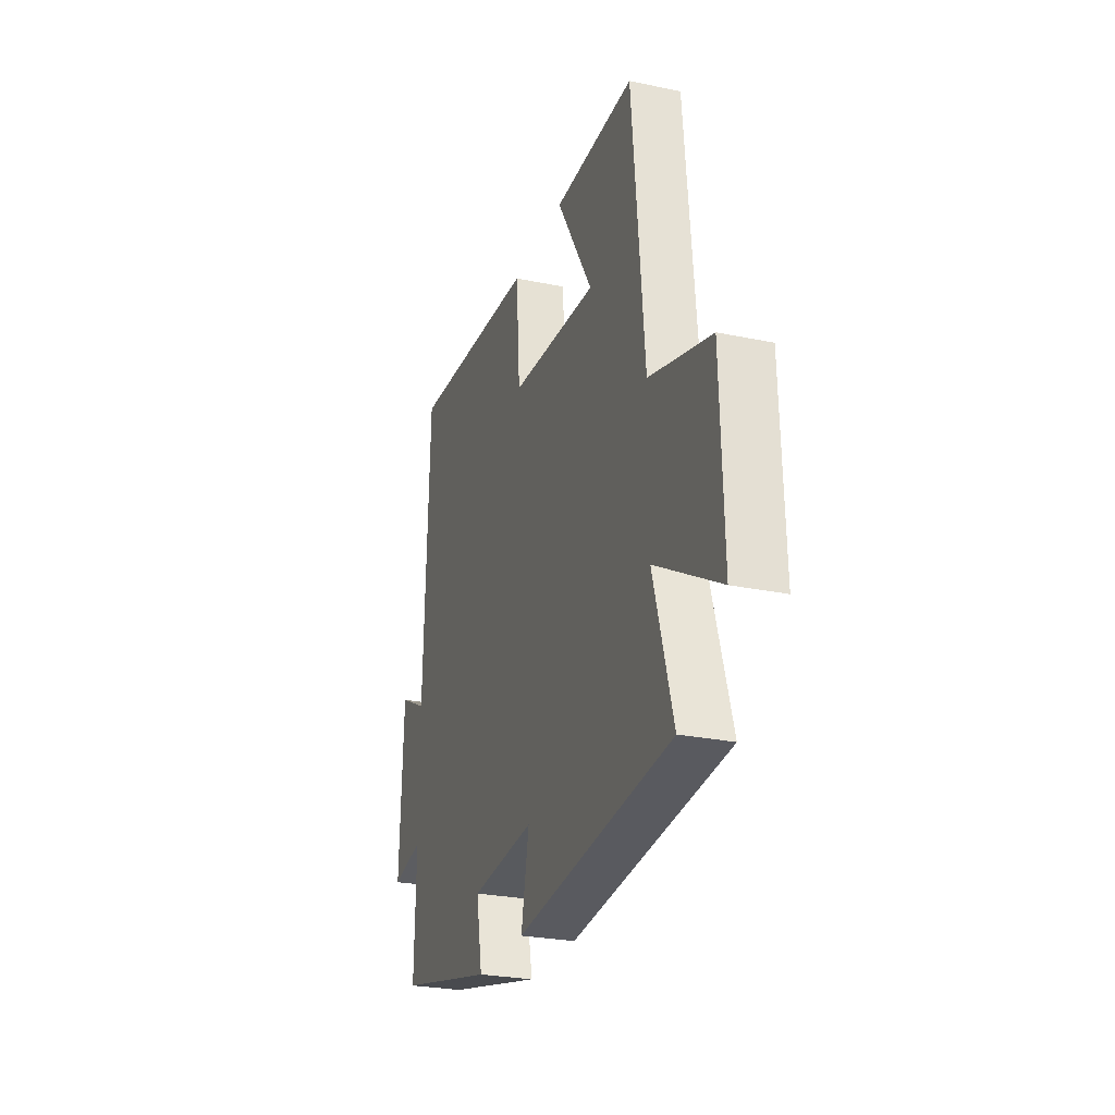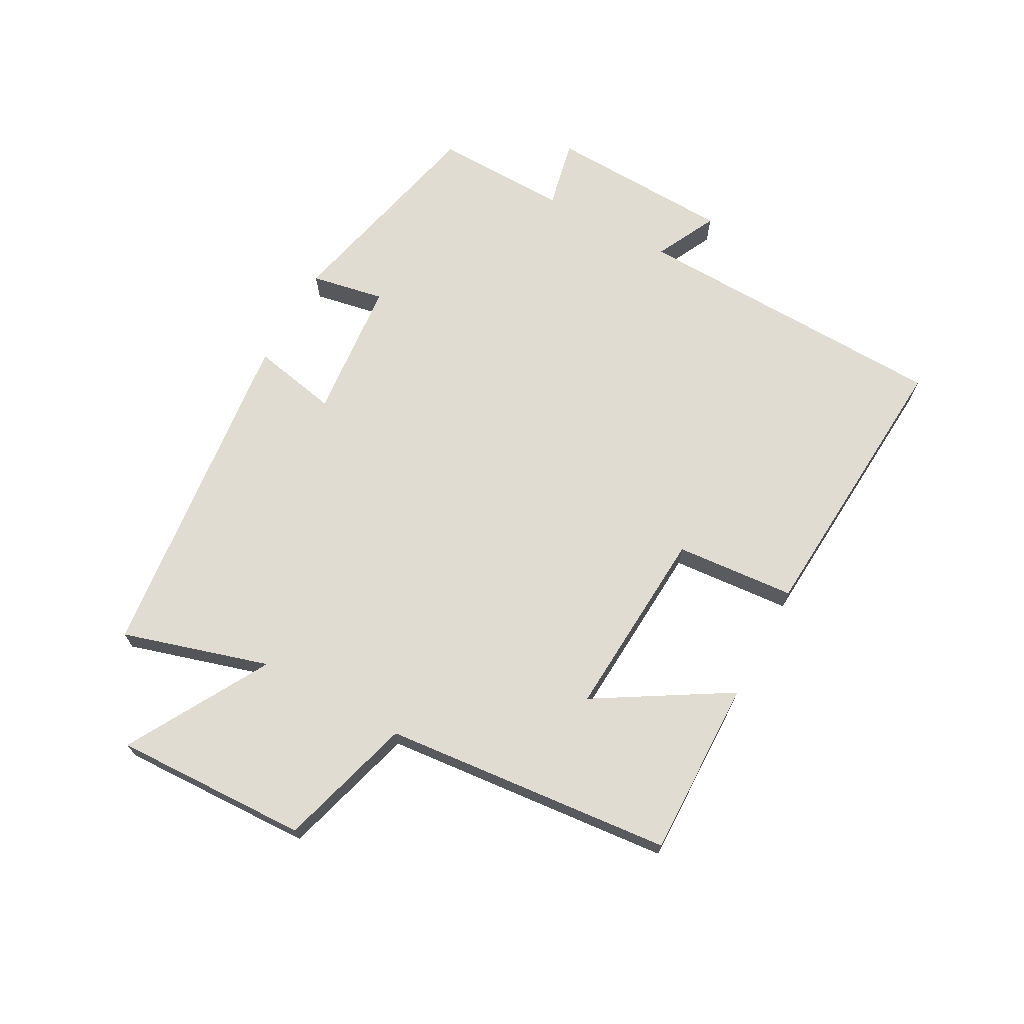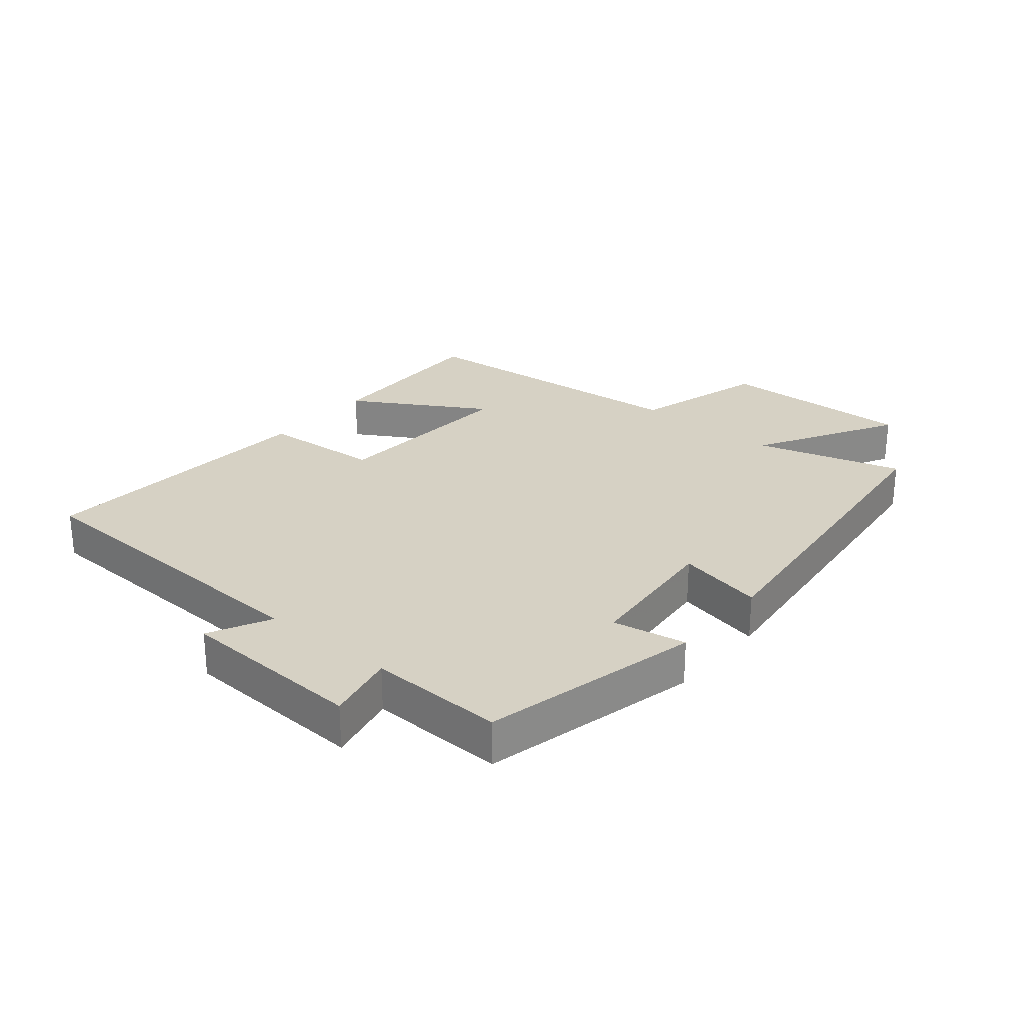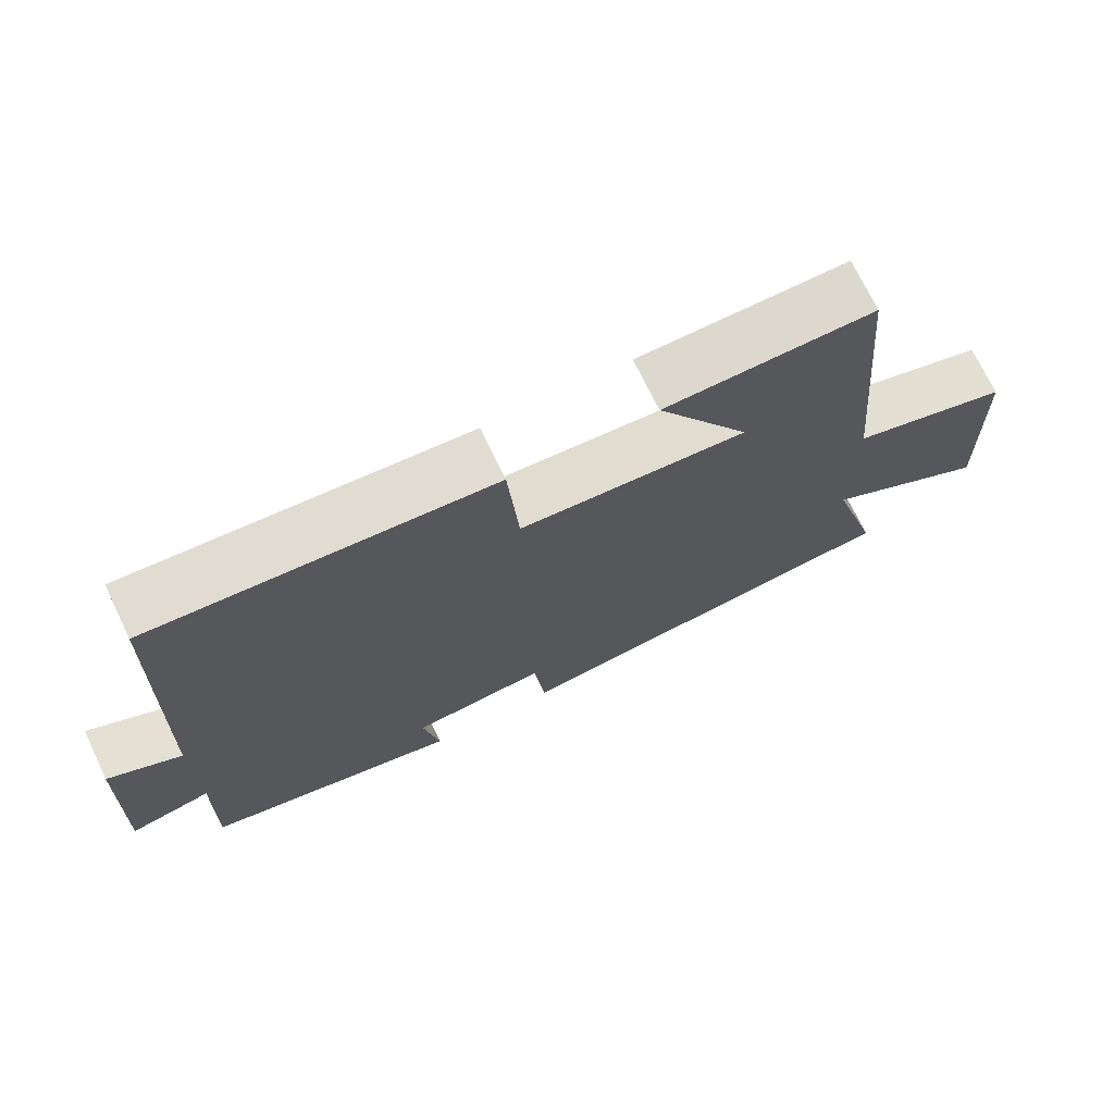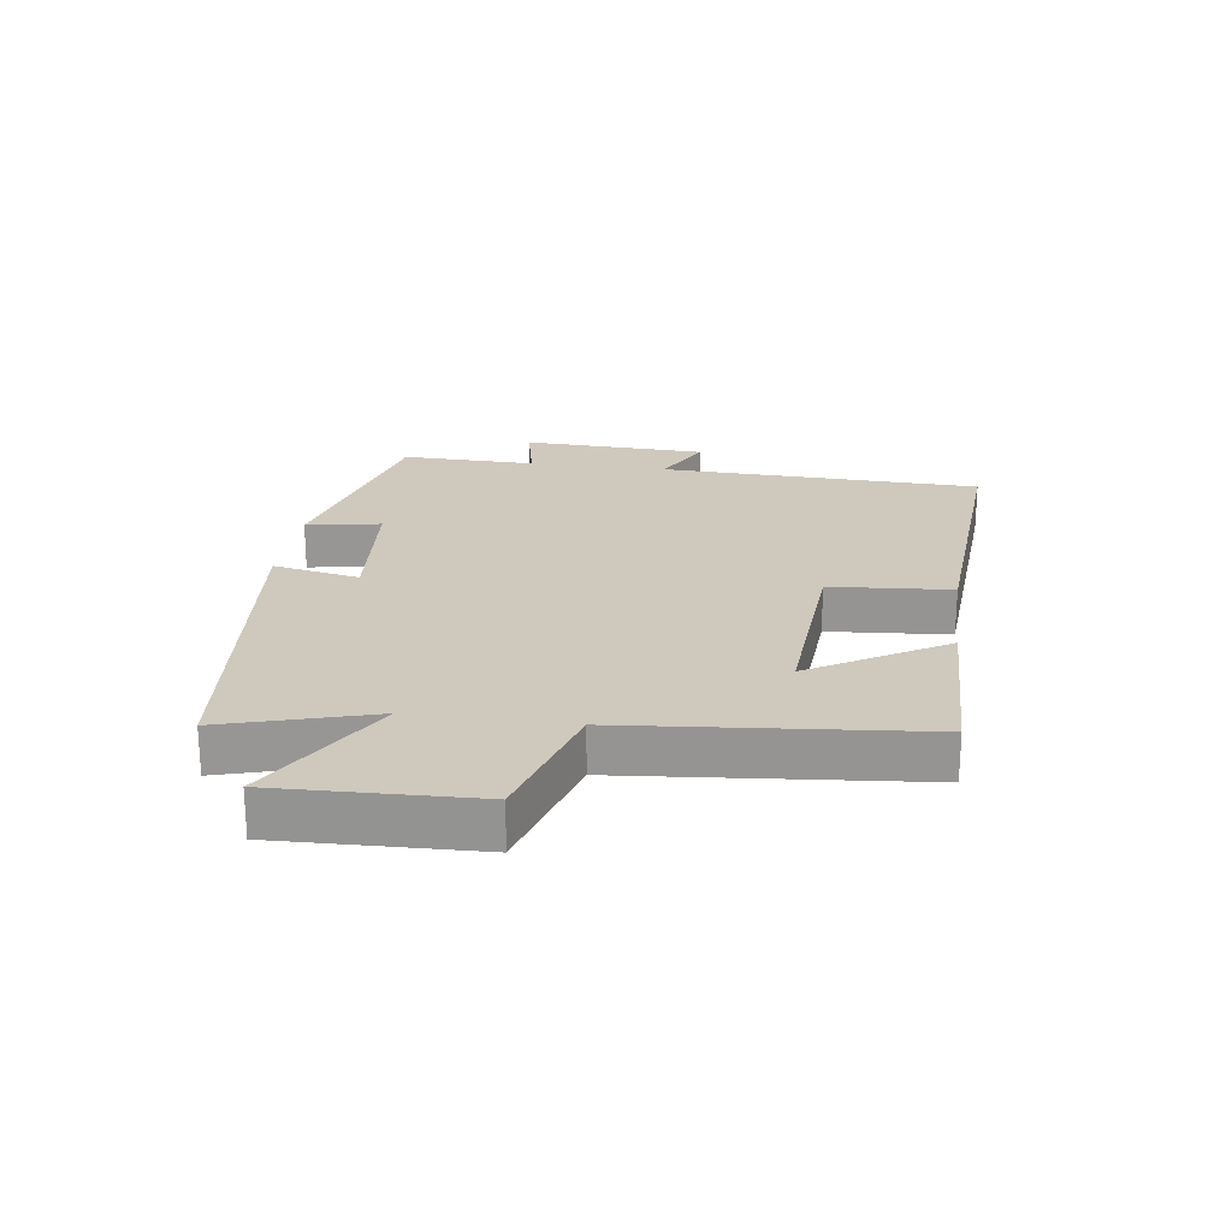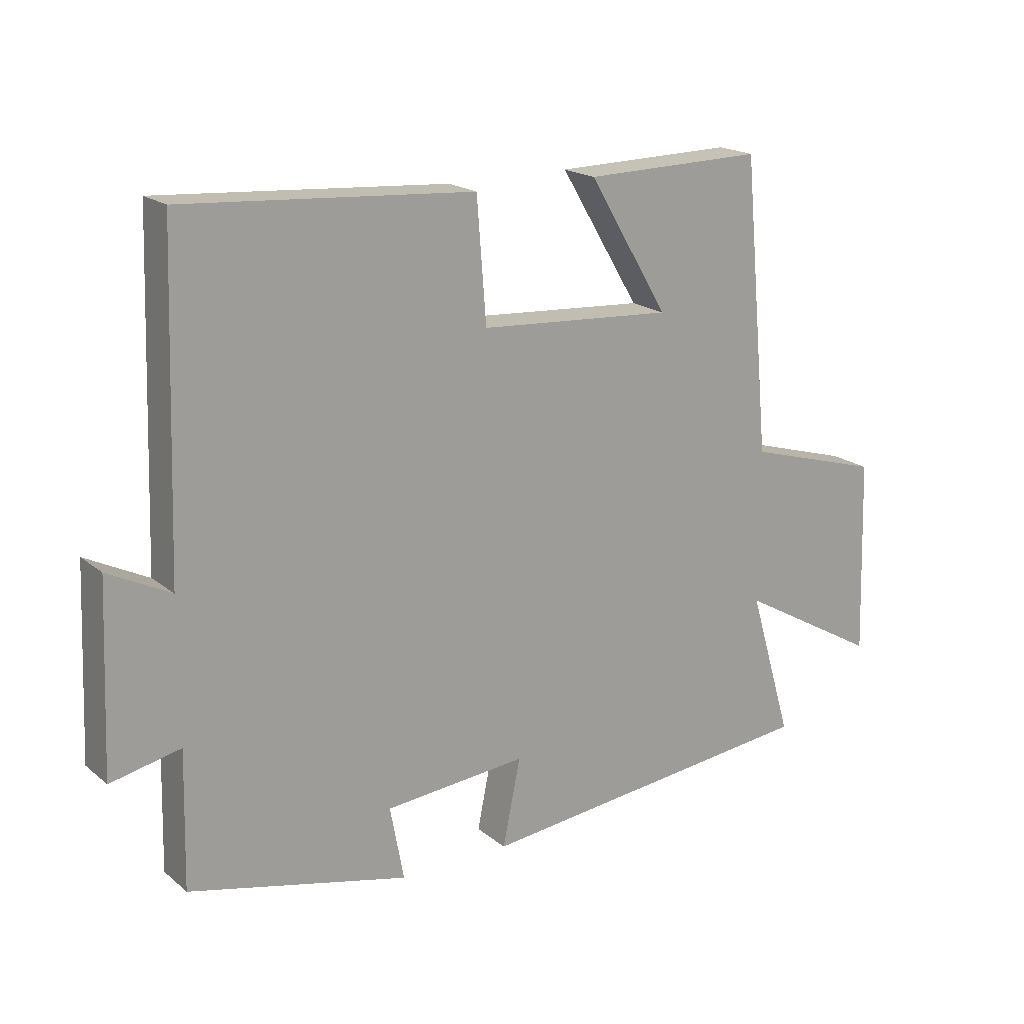
<metadata>
{"format":"obj","ext":"obj","renderer":"f3d","projection":"perspective","resolution":1024,"background":"white","views":[{"elev":-26.3,"azim":-108.3,"up":"+Z"},{"elev":69.2,"azim":-61.5,"up":"+Y"},{"elev":27.0,"azim":129.9,"up":"+Y"},{"elev":71.7,"azim":154.3,"up":"+Z"},{"elev":22.4,"azim":-82.1,"up":"+Y"},{"elev":18.8,"azim":146.0,"up":"+Z"}]}
</metadata>
<code>
v 0.483 0.07 0.532
v 0.5 0.07 0.019
v 0.599 0.07 0.069
v 0.611 0.07 -0.227
v 0.5 0.07 -0.203
v 0.505 0.07 -0.418
v 0.157 0.07 -0.5
v 0.179 0.07 -0.382
v -0.047 0.07 -0.362
v -0.019 0.07 -0.5
v -0.569 0.07 -0.441
v -0.5 0.07 -0.206
v -0.726 0.07 -0.335
v -0.716 0.07 -0.023
v -0.5 0.07 0.04
v -0.457 0.07 0.505
v -0.172 0.07 0.5
v -0.299 0.07 0.288
v 0.009 0.07 0.308
v 0.024 0.07 0.5
v 0.483 0 0.532
v 0.5 0 0.019
v 0.599 0 0.069
v 0.611 0 -0.227
v 0.5 0 -0.203
v 0.505 0 -0.418
v 0.157 0 -0.5
v 0.179 0 -0.382
v -0.047 0 -0.362
v -0.019 0 -0.5
v -0.569 0 -0.441
v -0.5 0 -0.206
v -0.726 0 -0.335
v -0.716 0 -0.023
v -0.5 0 0.04
v -0.457 0 0.505
v -0.172 0 0.5
v -0.299 0 0.288
v 0.009 0 0.308
v 0.024 0 0.5
f 19 20 1 2
f 18 19 2
f 15 16 17 18
f 15 18 2
f 12 13 14 15
f 12 15 2
f 9 10 11 12
f 8 9 12 2
f 5 6 7 8
f 5 8 2 3
f 3 4 5
f 22 21 40 39
f 22 39 38
f 38 37 36 35
f 22 38 35
f 35 34 33 32
f 22 35 32
f 32 31 30 29
f 22 32 29 28
f 28 27 26 25
f 23 22 28 25
f 25 24 23
f 1 21 22 2
f 2 22 23 3
f 3 23 24 4
f 4 24 25 5
f 5 25 26 6
f 6 26 27 7
f 7 27 28 8
f 8 28 29 9
f 9 29 30 10
f 10 30 31 11
f 11 31 32 12
f 12 32 33 13
f 13 33 34 14
f 14 34 35 15
f 15 35 36 16
f 16 36 37 17
f 17 37 38 18
f 18 38 39 19
f 19 39 40 20
f 20 40 21 1

</code>
